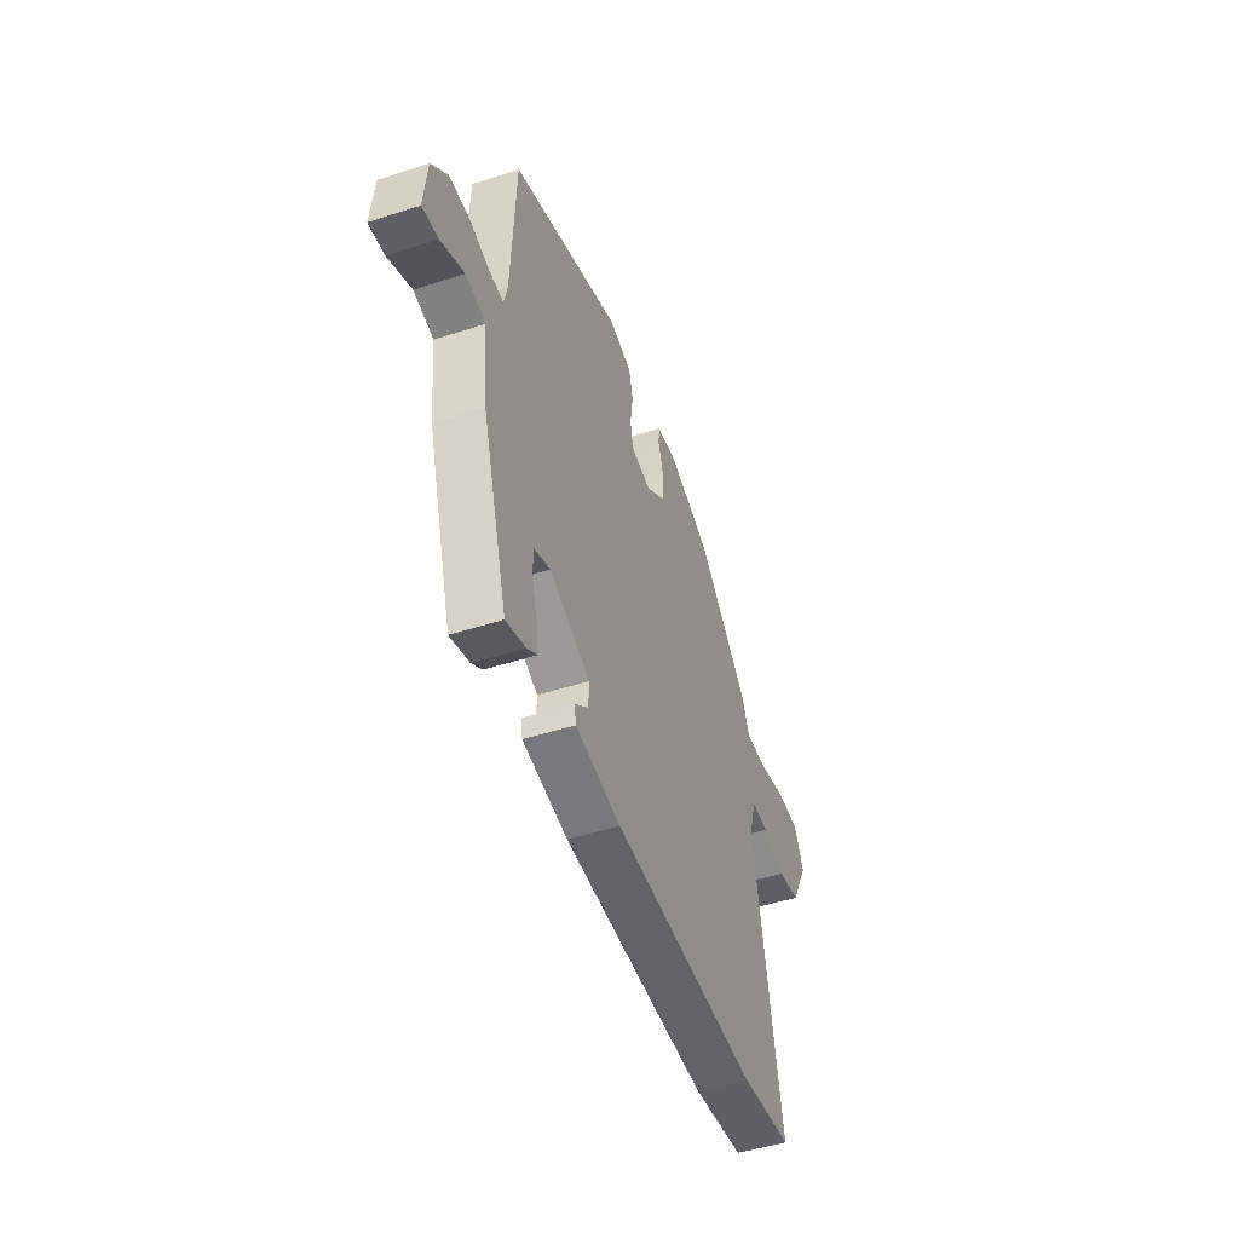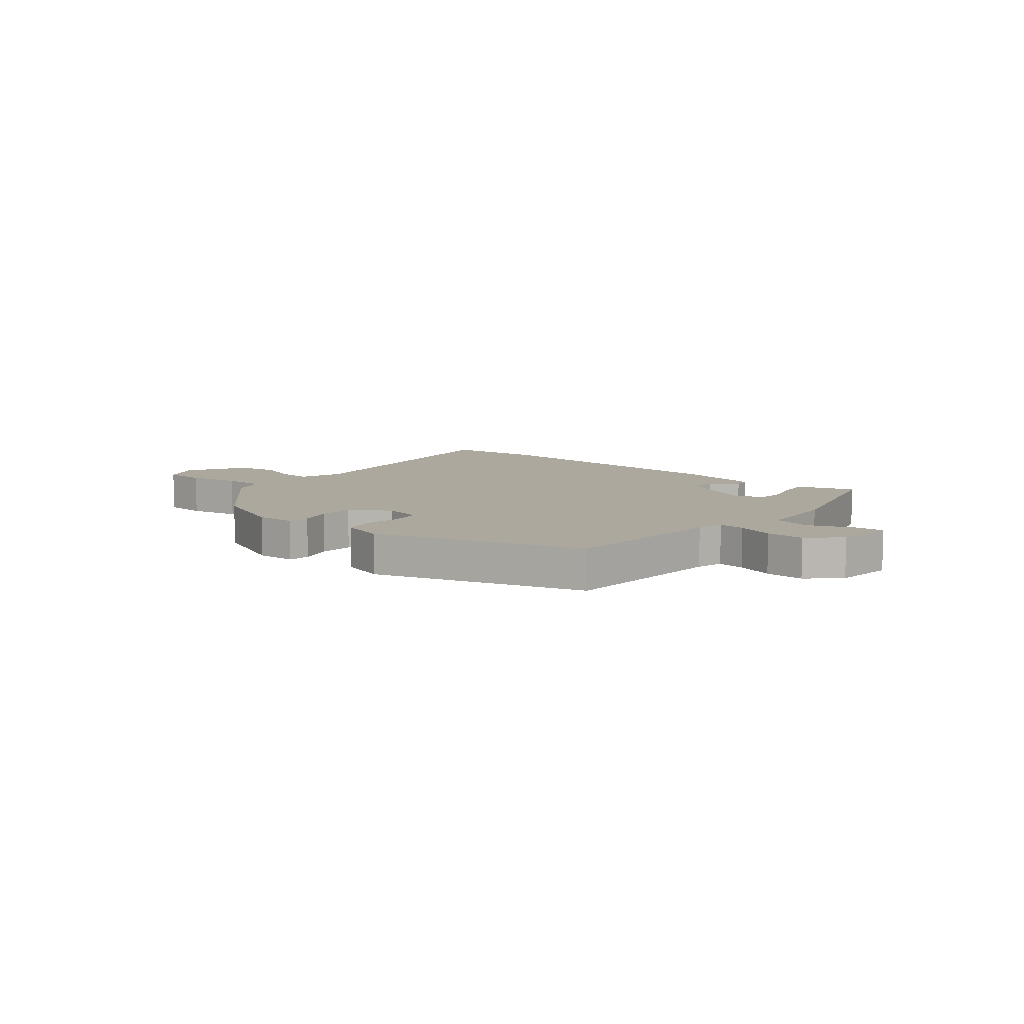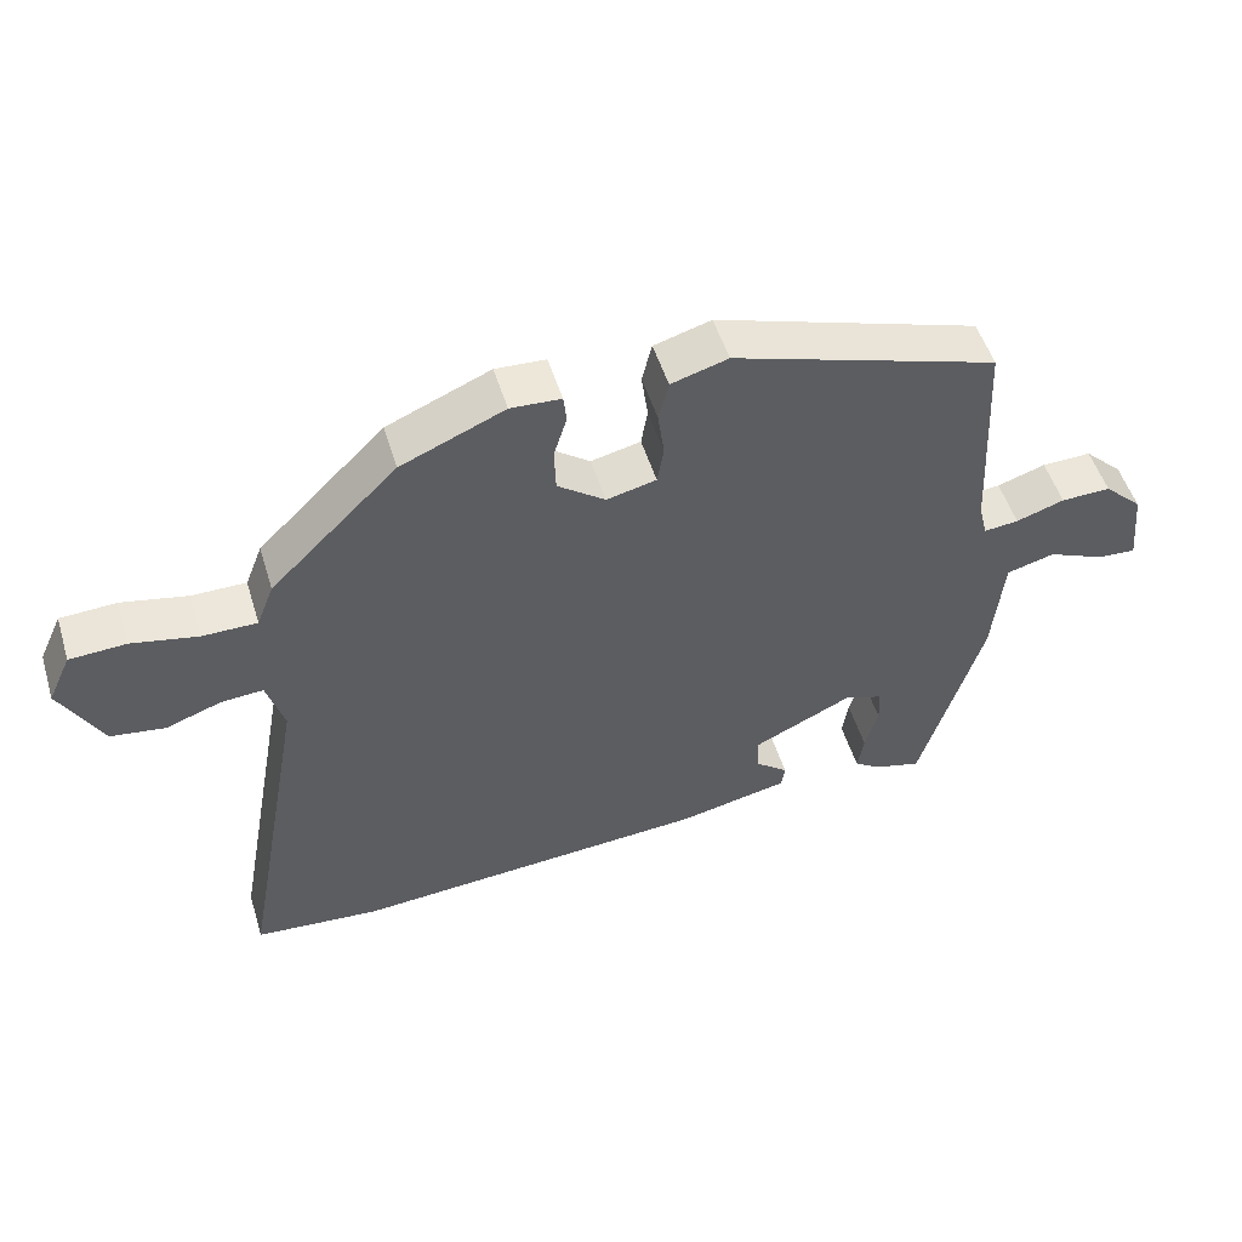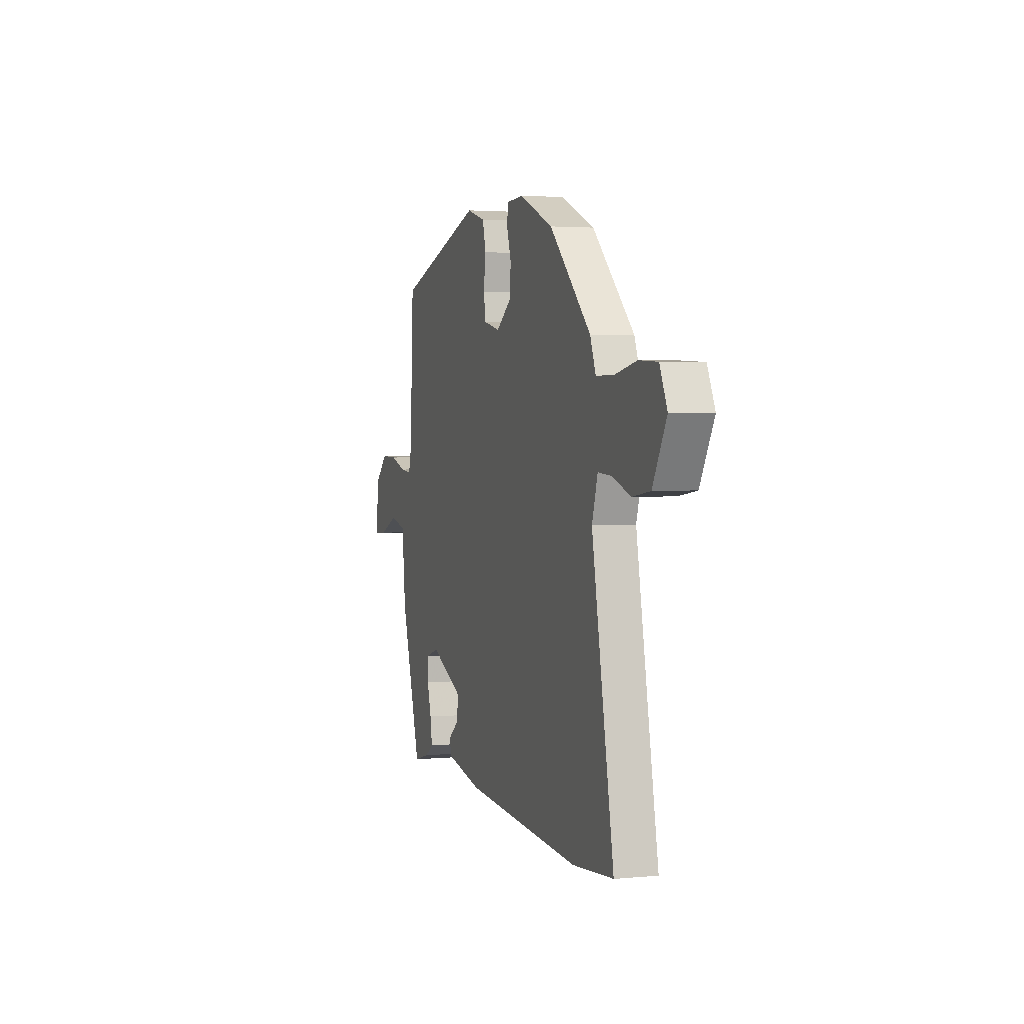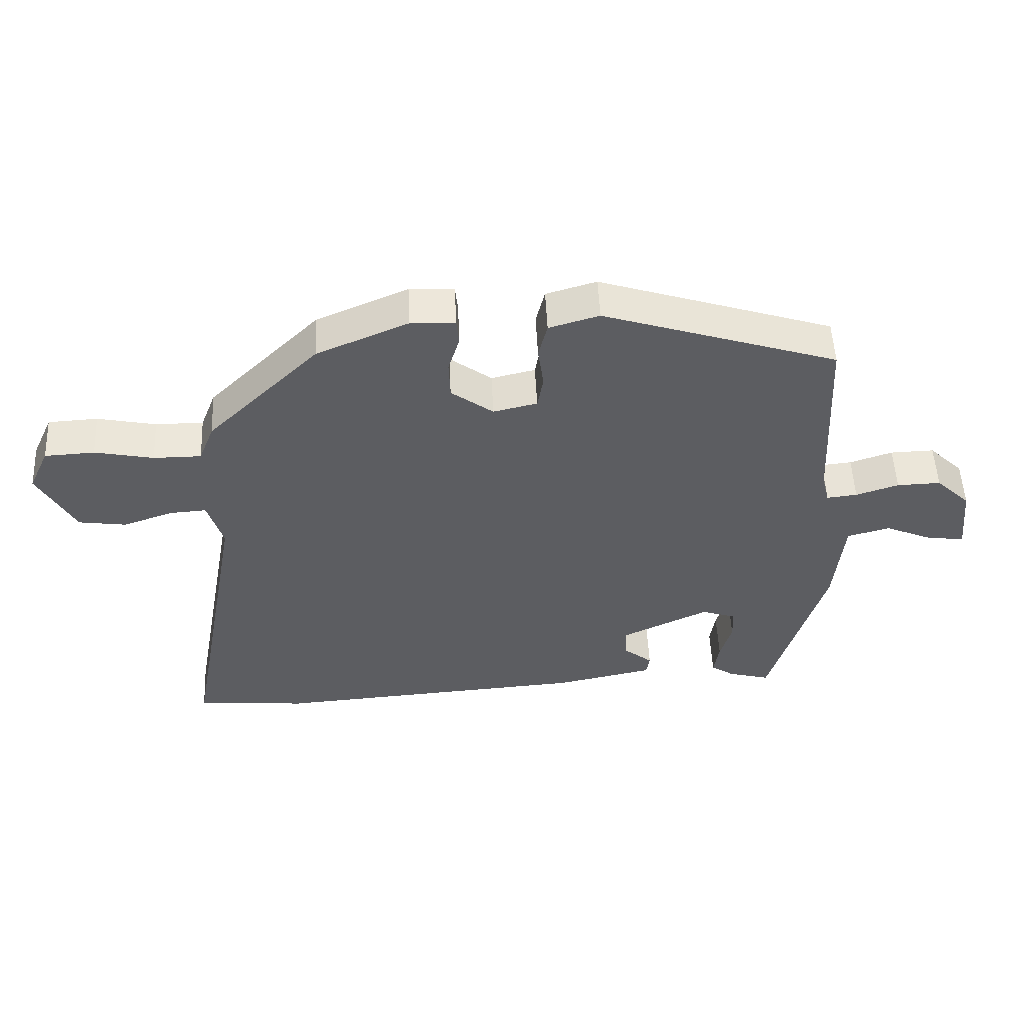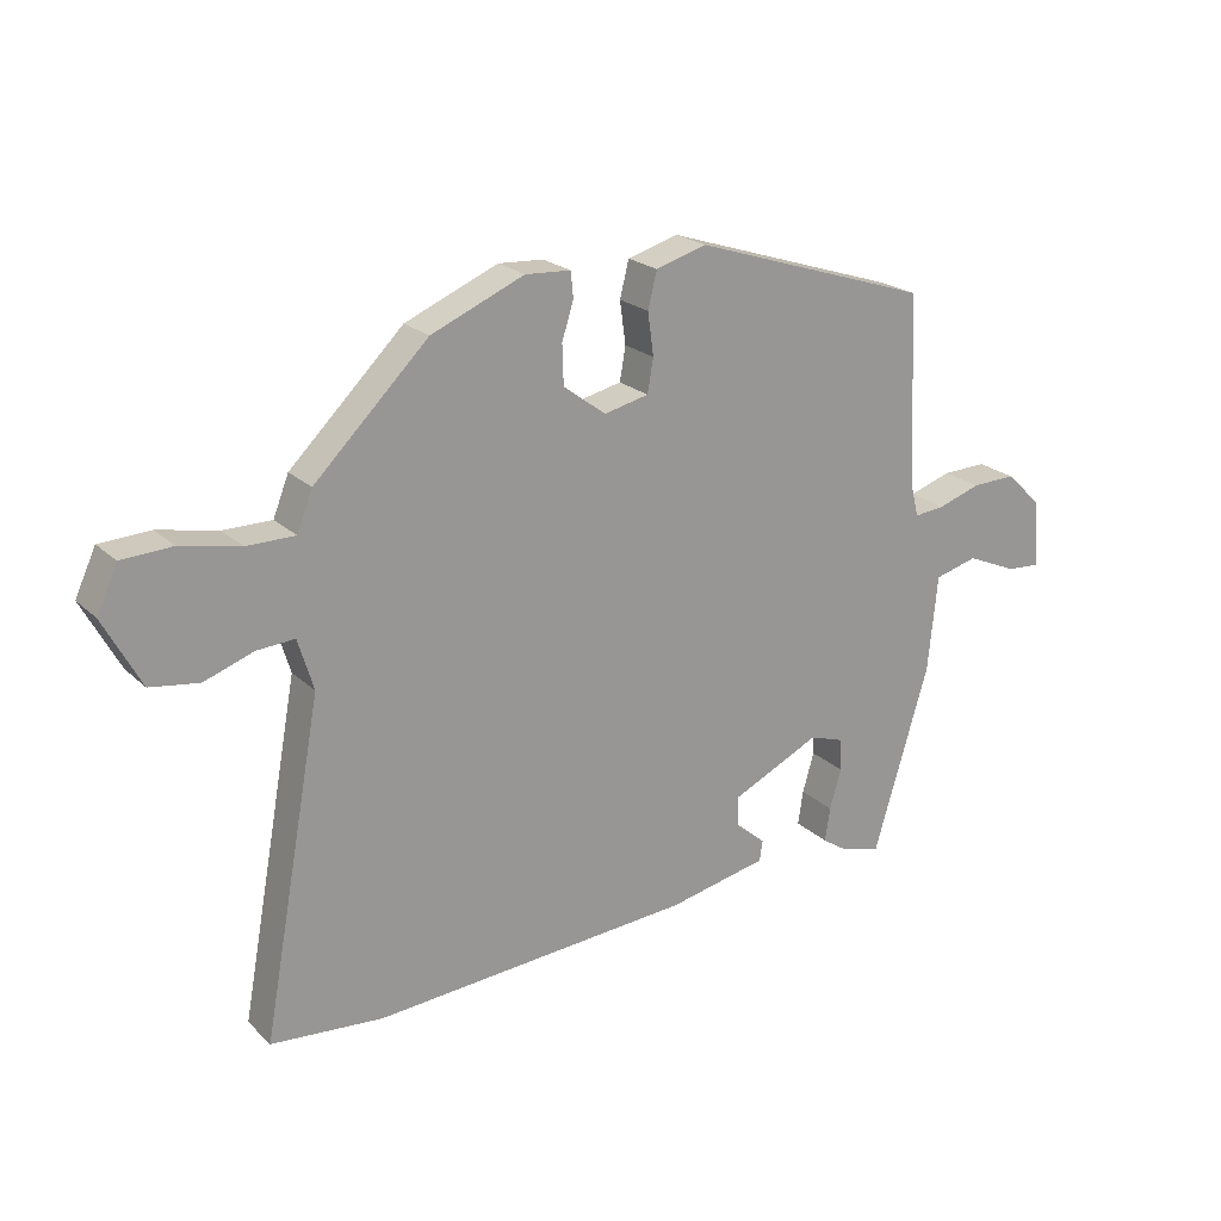
<metadata>
{"format":"obj","ext":"obj","renderer":"f3d","projection":"perspective","resolution":1024,"background":"white","views":[{"elev":-47.2,"azim":110.2,"up":"+Z"},{"elev":8.6,"azim":40.3,"up":"+Y"},{"elev":51.6,"azim":-17.0,"up":"+Z"},{"elev":2.7,"azim":-108.2,"up":"+Z"},{"elev":52.5,"azim":-2.7,"up":"+Z"},{"elev":21.7,"azim":-32.7,"up":"+Z"}]}
</metadata>
<code>
v -0.424 0.07 -0.507
v -0.598 0.07 -0.492
v -0.505 0.07 0.015
v -0.529 0.07 0.094
v -0.587 0.07 0.09
v -0.664 0.07 0.063
v -0.739 0.07 0.074
v -0.797 0.07 0.181
v -0.765 0.07 0.25
v -0.687 0.07 0.254
v -0.595 0.07 0.235
v -0.52 0.07 0.235
v -0.496 0.07 0.296
v -0.32 0.07 0.469
v -0.176 0.07 0.53
v -0.106 0.07 0.526
v -0.102 0.07 0.487
v -0.12 0.07 0.429
v -0.118 0.07 0.368
v -0.052 0.07 0.319
v 0.017 0.07 0.335
v 0.026 0.07 0.387
v 0.017 0.07 0.453
v 0.031 0.07 0.509
v 0.11 0.07 0.532
v 0.479 0.07 0.413
v 0.494 0.07 0.113
v 0.506 0.07 0.065
v 0.554 0.07 0.07
v 0.621 0.07 0.092
v 0.69 0.07 0.094
v 0.744 0.07 0.042
v 0.755 0.07 -0.065
v 0.701 0.07 -0.061
v 0.622 0.07 -0.027
v 0.555 0.07 -0.045
v 0.54 0.07 -0.195
v 0.454 0.07 -0.482
v 0.388 0.07 -0.464
v 0.352 0.07 -0.44
v 0.36 0.07 -0.387
v 0.378 0.07 -0.325
v 0.376 0.07 -0.275
v 0.322 0.07 -0.257
v 0.184 0.07 -0.322
v 0.186 0.07 -0.371
v 0.232 0.07 -0.408
v 0.227 0.07 -0.44
v 0.073 0.07 -0.472
v -0.424 0 -0.507
v -0.598 0 -0.492
v -0.505 0 0.015
v -0.529 0 0.094
v -0.587 0 0.09
v -0.664 0 0.063
v -0.739 0 0.074
v -0.797 0 0.181
v -0.765 0 0.25
v -0.687 0 0.254
v -0.595 0 0.235
v -0.52 0 0.235
v -0.496 0 0.296
v -0.32 0 0.469
v -0.176 0 0.53
v -0.106 0 0.526
v -0.102 0 0.487
v -0.12 0 0.429
v -0.118 0 0.368
v -0.052 0 0.319
v 0.017 0 0.335
v 0.026 0 0.387
v 0.017 0 0.453
v 0.031 0 0.509
v 0.11 0 0.532
v 0.479 0 0.413
v 0.494 0 0.113
v 0.506 0 0.065
v 0.554 0 0.07
v 0.621 0 0.092
v 0.69 0 0.094
v 0.744 0 0.042
v 0.755 0 -0.065
v 0.701 0 -0.061
v 0.622 0 -0.027
v 0.555 0 -0.045
v 0.54 0 -0.195
v 0.454 0 -0.482
v 0.388 0 -0.464
v 0.352 0 -0.44
v 0.36 0 -0.387
v 0.378 0 -0.325
v 0.376 0 -0.275
v 0.322 0 -0.257
v 0.184 0 -0.322
v 0.186 0 -0.371
v 0.232 0 -0.408
v 0.227 0 -0.44
v 0.073 0 -0.472
f 1 2 3
f 49 1 3
f 48 49 3
f 47 48 3
f 46 47 3
f 45 46 3 4
f 44 45 4
f 43 44 4
f 40 41 42
f 39 40 42
f 38 39 42
f 37 38 42
f 36 37 42
f 36 42 43
f 33 34 35
f 32 33 35
f 31 32 35
f 30 31 35
f 29 30 35
f 28 29 35 36
f 25 26 27
f 24 25 27
f 23 24 27
f 22 23 27
f 21 22 27 28
f 36 43 4
f 28 36 4
f 21 28 4
f 20 21 4
f 16 17 18
f 15 16 18
f 14 15 18
f 13 14 18
f 12 13 18
f 9 10 11
f 8 9 11
f 7 8 11
f 6 7 11
f 5 6 11
f 5 11 12
f 4 5 12
f 20 4 12
f 19 20 12
f 12 18 19
f 52 51 50
f 52 50 98
f 52 98 97
f 52 97 96
f 52 96 95
f 53 52 95 94
f 53 94 93
f 53 93 92
f 91 90 89
f 91 89 88
f 91 88 87
f 91 87 86
f 91 86 85
f 92 91 85
f 84 83 82
f 84 82 81
f 84 81 80
f 84 80 79
f 84 79 78
f 85 84 78 77
f 76 75 74
f 76 74 73
f 76 73 72
f 76 72 71
f 77 76 71 70
f 53 92 85
f 53 85 77
f 53 77 70
f 53 70 69
f 67 66 65
f 67 65 64
f 67 64 63
f 67 63 62
f 67 62 61
f 60 59 58
f 60 58 57
f 60 57 56
f 60 56 55
f 60 55 54
f 61 60 54
f 61 54 53
f 61 53 69
f 61 69 68
f 68 67 61
f 1 50 51 2
f 2 51 52 3
f 3 52 53 4
f 4 53 54 5
f 5 54 55 6
f 6 55 56 7
f 7 56 57 8
f 8 57 58 9
f 9 58 59 10
f 10 59 60 11
f 11 60 61 12
f 12 61 62 13
f 13 62 63 14
f 14 63 64 15
f 15 64 65 16
f 16 65 66 17
f 17 66 67 18
f 18 67 68 19
f 19 68 69 20
f 20 69 70 21
f 21 70 71 22
f 22 71 72 23
f 23 72 73 24
f 24 73 74 25
f 25 74 75 26
f 26 75 76 27
f 27 76 77 28
f 28 77 78 29
f 29 78 79 30
f 30 79 80 31
f 31 80 81 32
f 32 81 82 33
f 33 82 83 34
f 34 83 84 35
f 35 84 85 36
f 36 85 86 37
f 37 86 87 38
f 38 87 88 39
f 39 88 89 40
f 40 89 90 41
f 41 90 91 42
f 42 91 92 43
f 43 92 93 44
f 44 93 94 45
f 45 94 95 46
f 46 95 96 47
f 47 96 97 48
f 48 97 98 49
f 49 98 50 1

</code>
